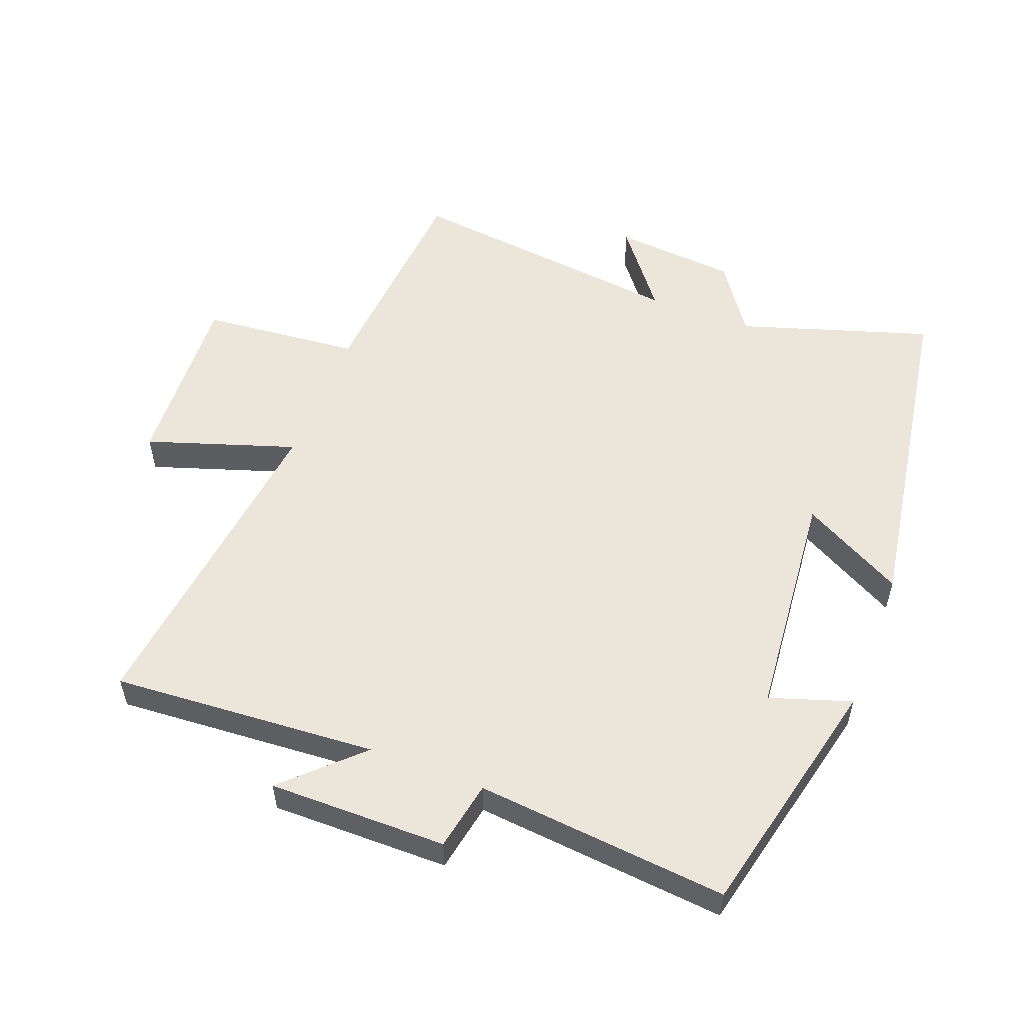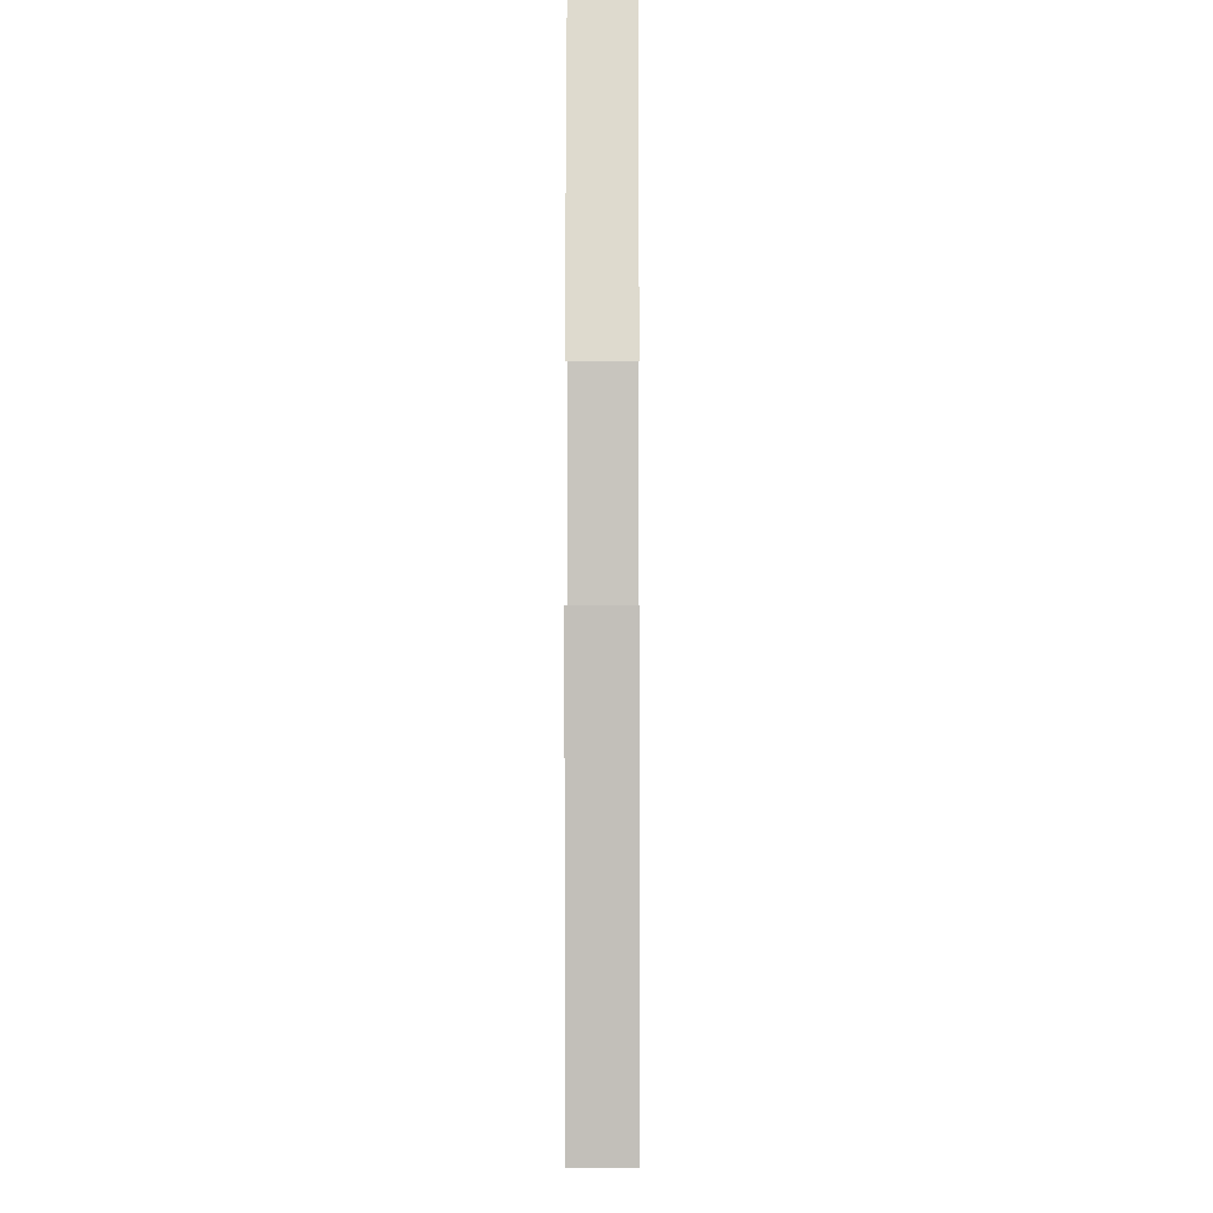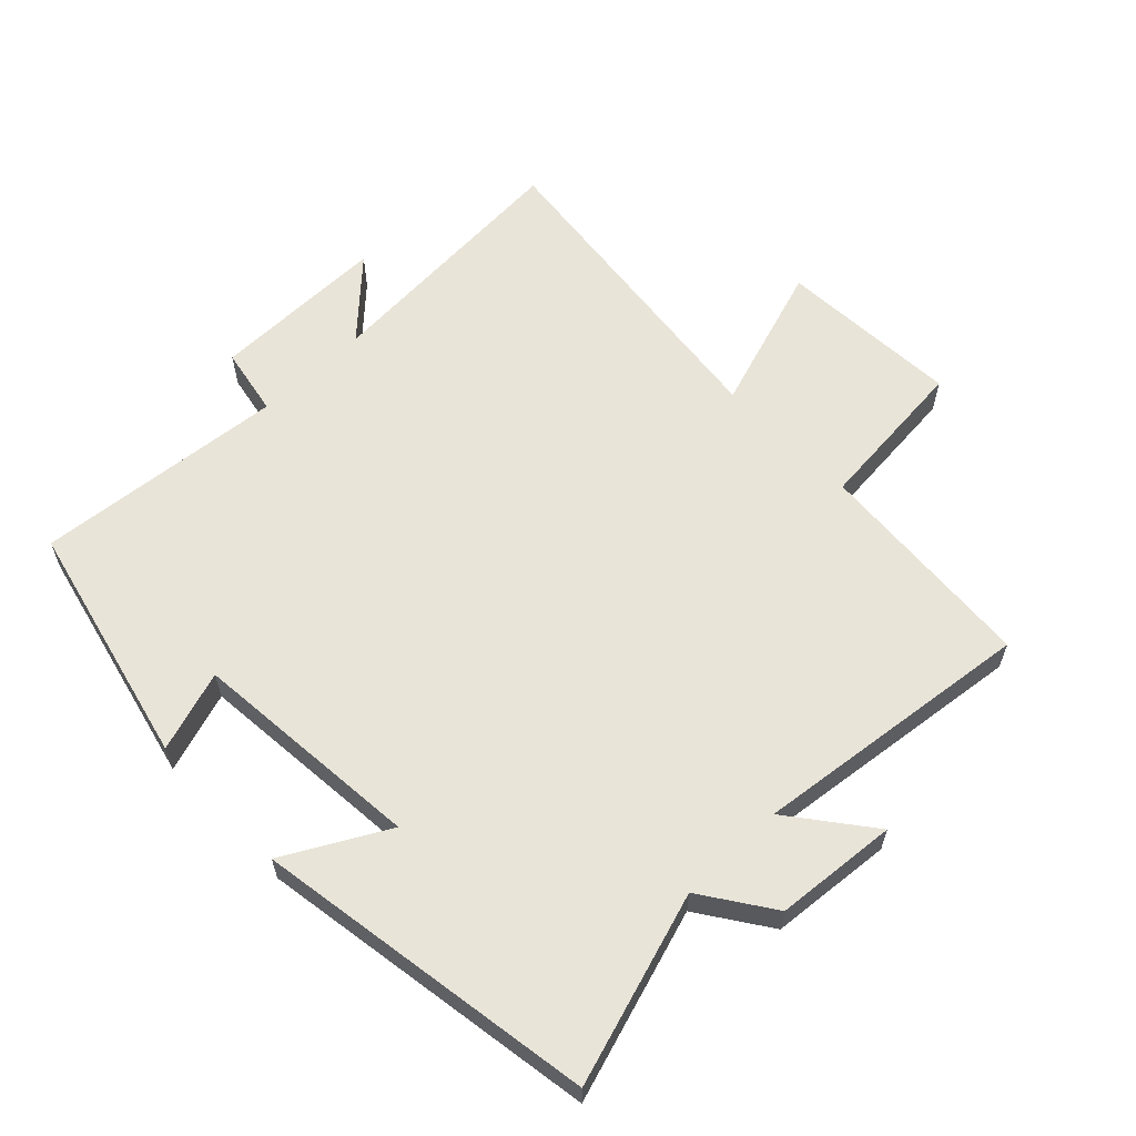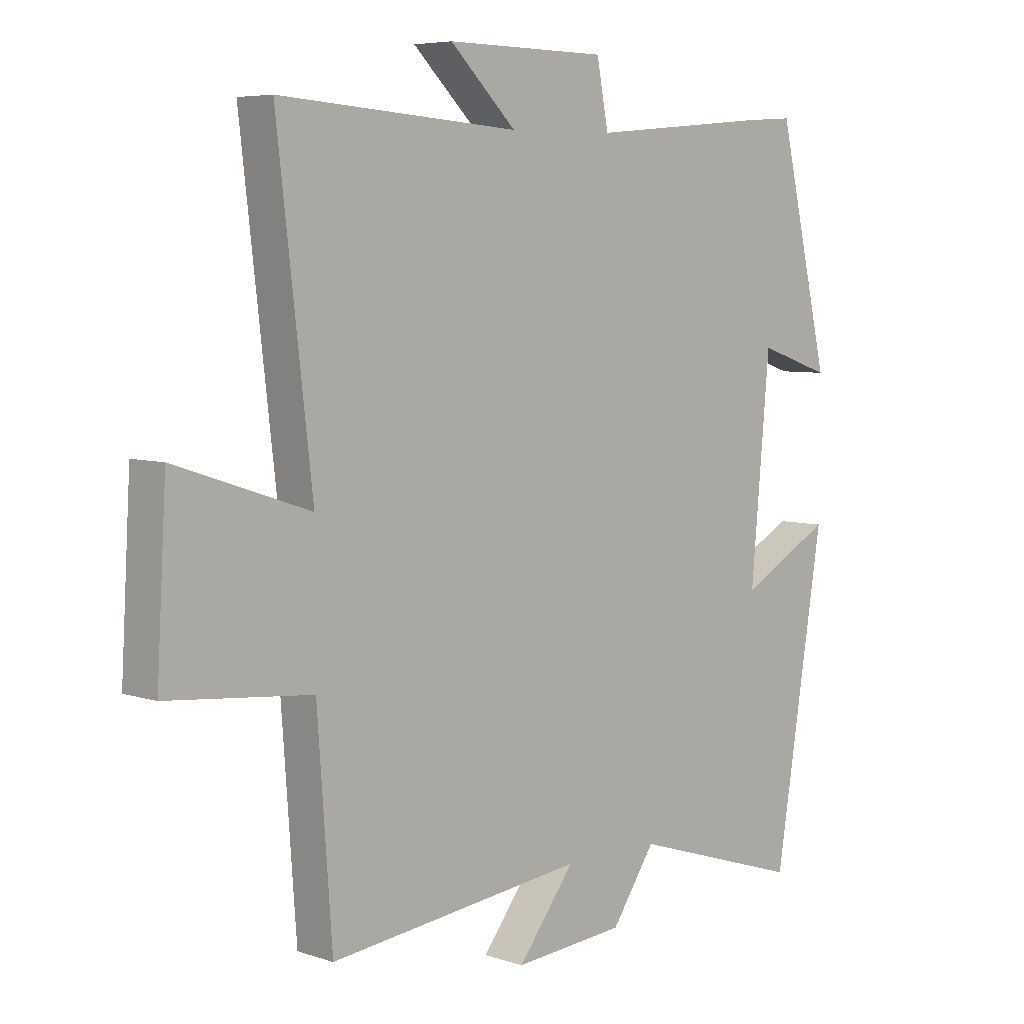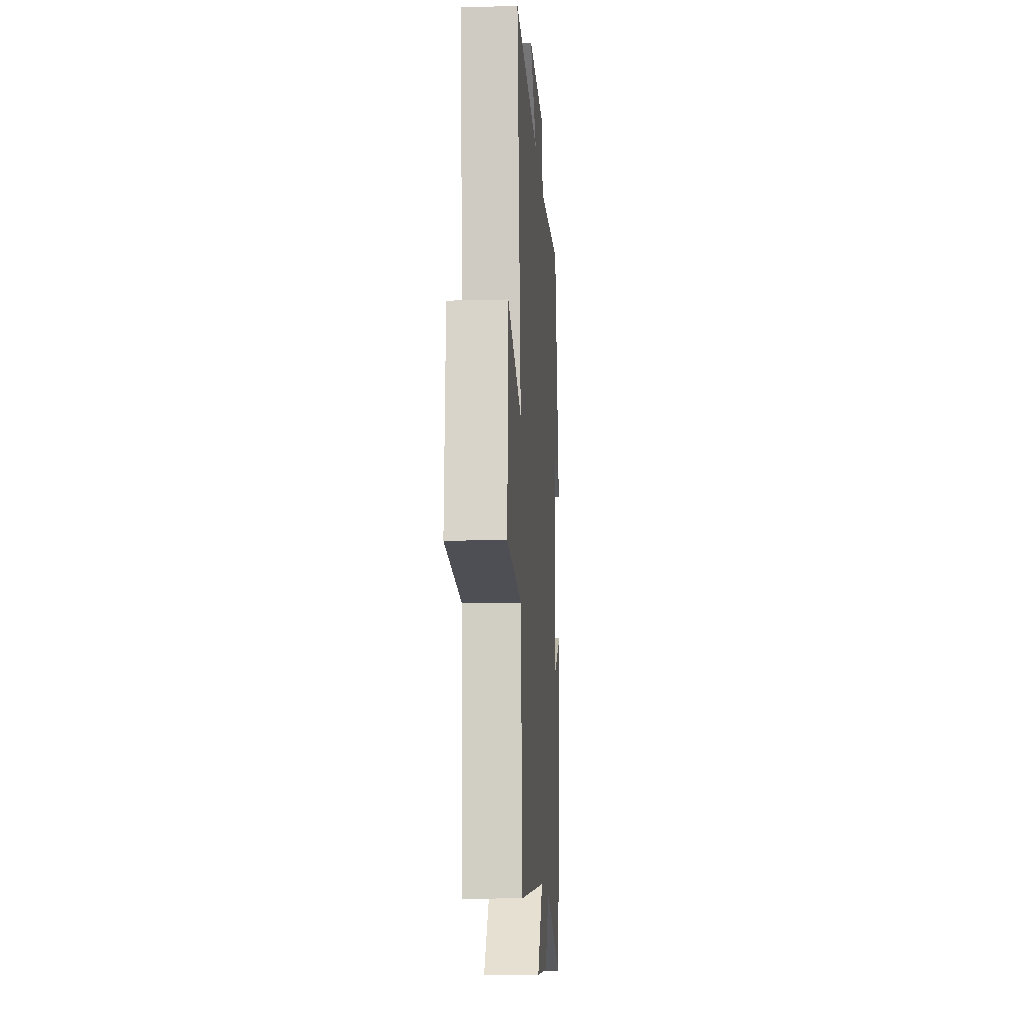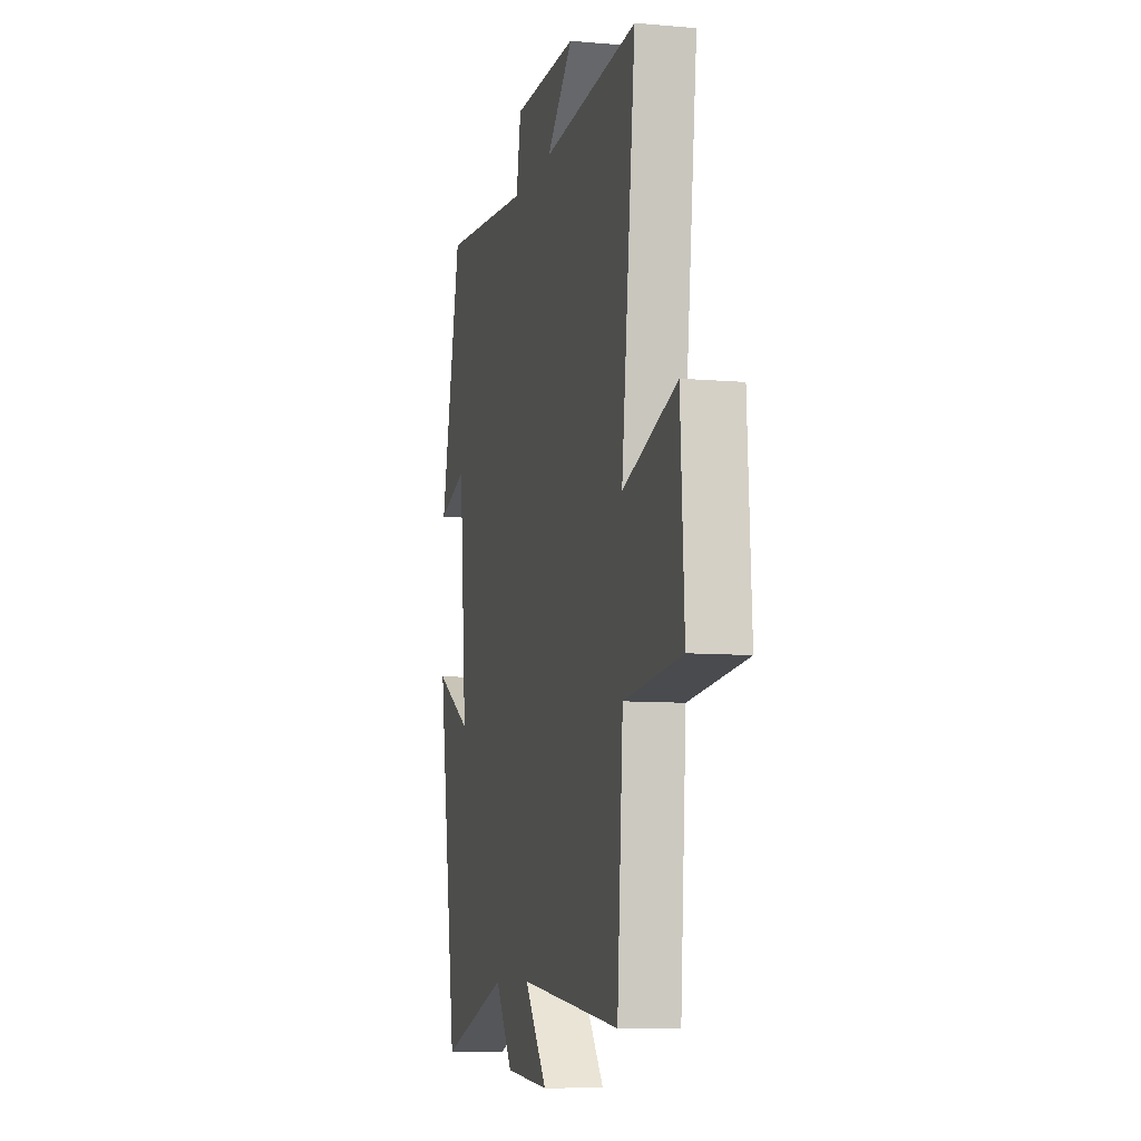
<metadata>
{"format":"obj","ext":"obj","renderer":"f3d","projection":"perspective","resolution":1024,"background":"white","views":[{"elev":54.4,"azim":21.0,"up":"+Y"},{"elev":-5.8,"azim":90.4,"up":"+Z"},{"elev":60.6,"azim":136.1,"up":"+Y"},{"elev":5.9,"azim":-44.9,"up":"+Z"},{"elev":-13.0,"azim":-86.3,"up":"+Z"},{"elev":-8.6,"azim":-103.7,"up":"+Z"}]}
</metadata>
<code>
v 0.412 0.07 0.536
v 0.5 0.07 0.16
v 0.376 0.07 0.201
v 0.344 0.07 -0.155
v 0.5 0.07 -0.07
v 0.416 0.07 -0.593
v 0.124 0.07 -0.5
v 0.05 0.07 -0.608
v -0.138 0.07 -0.624
v -0.042 0.07 -0.5
v -0.475 0.07 -0.551
v -0.5 0.07 -0.206
v -0.743 0.07 -0.183
v -0.727 0.07 0.097
v -0.5 0.07 0.022
v -0.559 0.07 0.528
v -0.153 0.07 0.5
v -0.265 0.07 0.608
v 0.007 0.07 0.606
v 0.027 0.07 0.5
v 0.412 0 0.536
v 0.5 0 0.16
v 0.376 0 0.201
v 0.344 0 -0.155
v 0.5 0 -0.07
v 0.416 0 -0.593
v 0.124 0 -0.5
v 0.05 0 -0.608
v -0.138 0 -0.624
v -0.042 0 -0.5
v -0.475 0 -0.551
v -0.5 0 -0.206
v -0.743 0 -0.183
v -0.727 0 0.097
v -0.5 0 0.022
v -0.559 0 0.528
v -0.153 0 0.5
v -0.265 0 0.608
v 0.007 0 0.606
v 0.027 0 0.5
f 17 18 19 20
f 15 16 17
f 15 17 20
f 12 13 14 15
f 15 20 1
f 12 15 1
f 11 12 1
f 10 11 1
f 7 8 9 10
f 4 5 6 7
f 3 4 7 10
f 1 2 3
f 1 3 10
f 40 39 38 37
f 37 36 35
f 40 37 35
f 35 34 33 32
f 21 40 35
f 21 35 32
f 21 32 31
f 21 31 30
f 30 29 28 27
f 27 26 25 24
f 30 27 24 23
f 23 22 21
f 30 23 21
f 1 21 22 2
f 2 22 23 3
f 3 23 24 4
f 4 24 25 5
f 5 25 26 6
f 6 26 27 7
f 7 27 28 8
f 8 28 29 9
f 9 29 30 10
f 10 30 31 11
f 11 31 32 12
f 12 32 33 13
f 13 33 34 14
f 14 34 35 15
f 15 35 36 16
f 16 36 37 17
f 17 37 38 18
f 18 38 39 19
f 19 39 40 20
f 20 40 21 1

</code>
